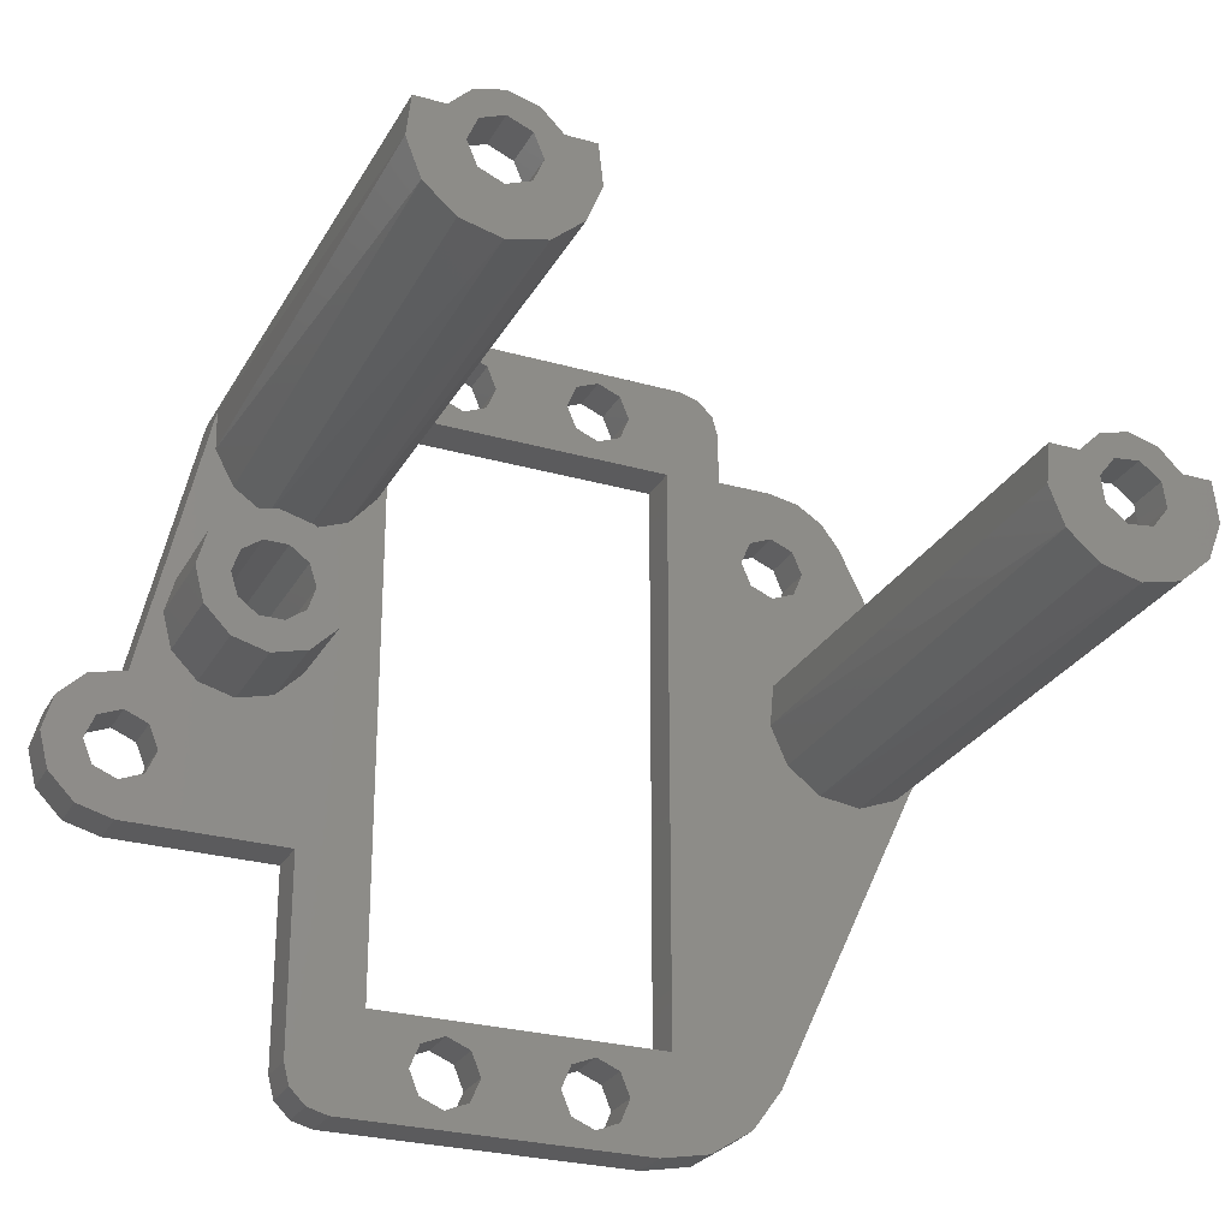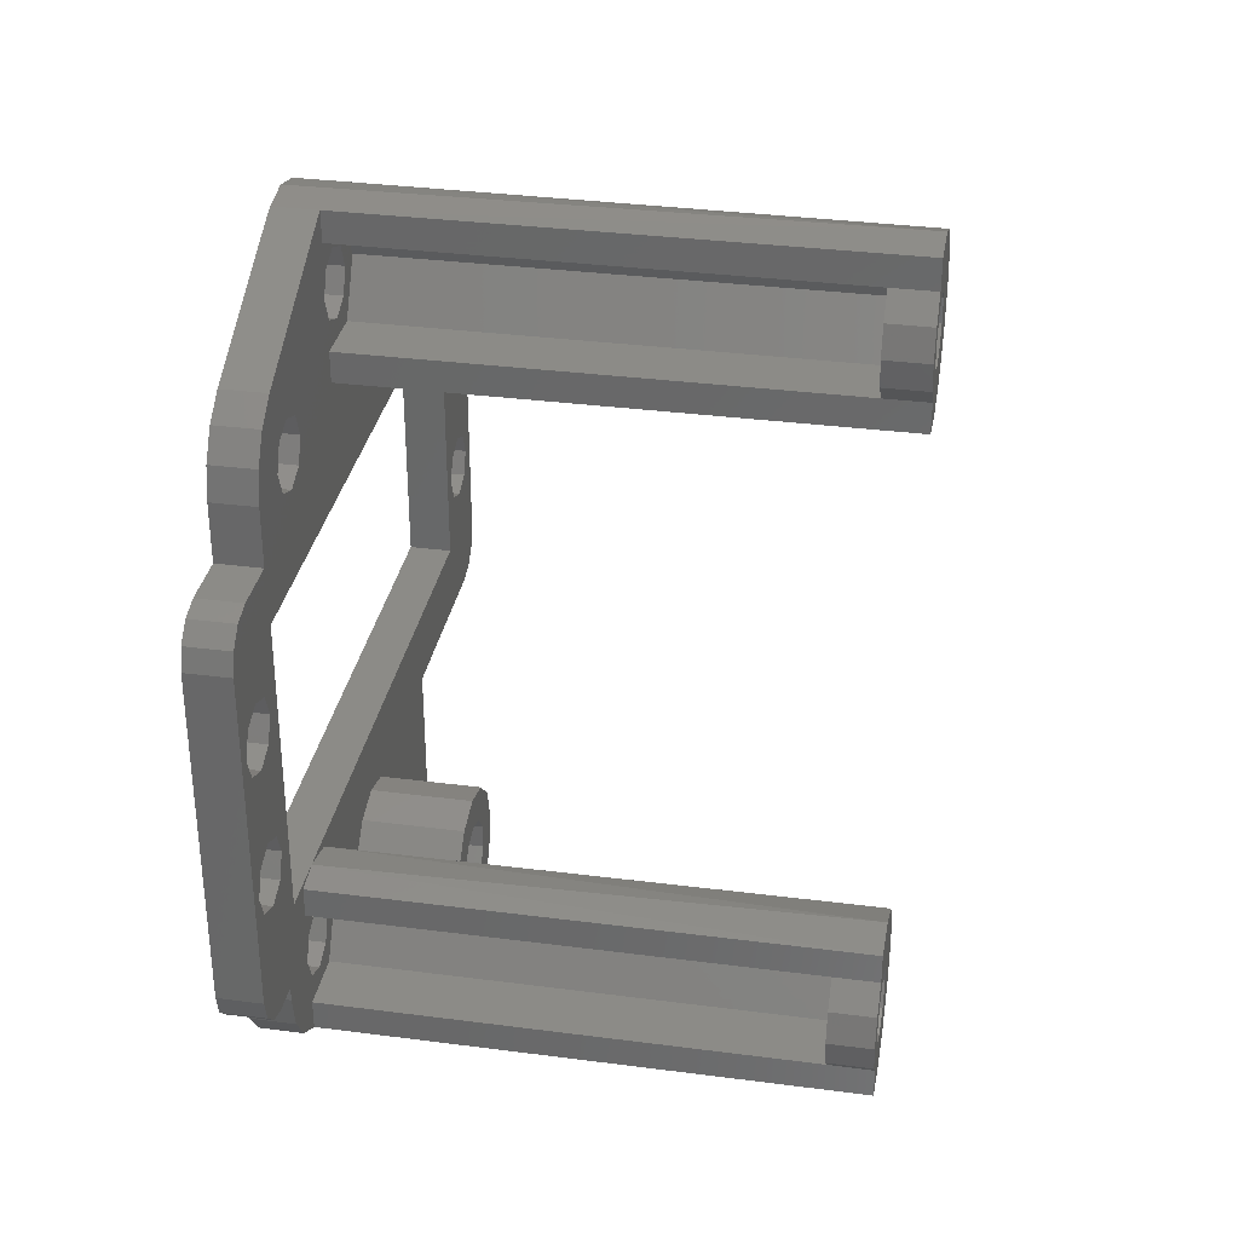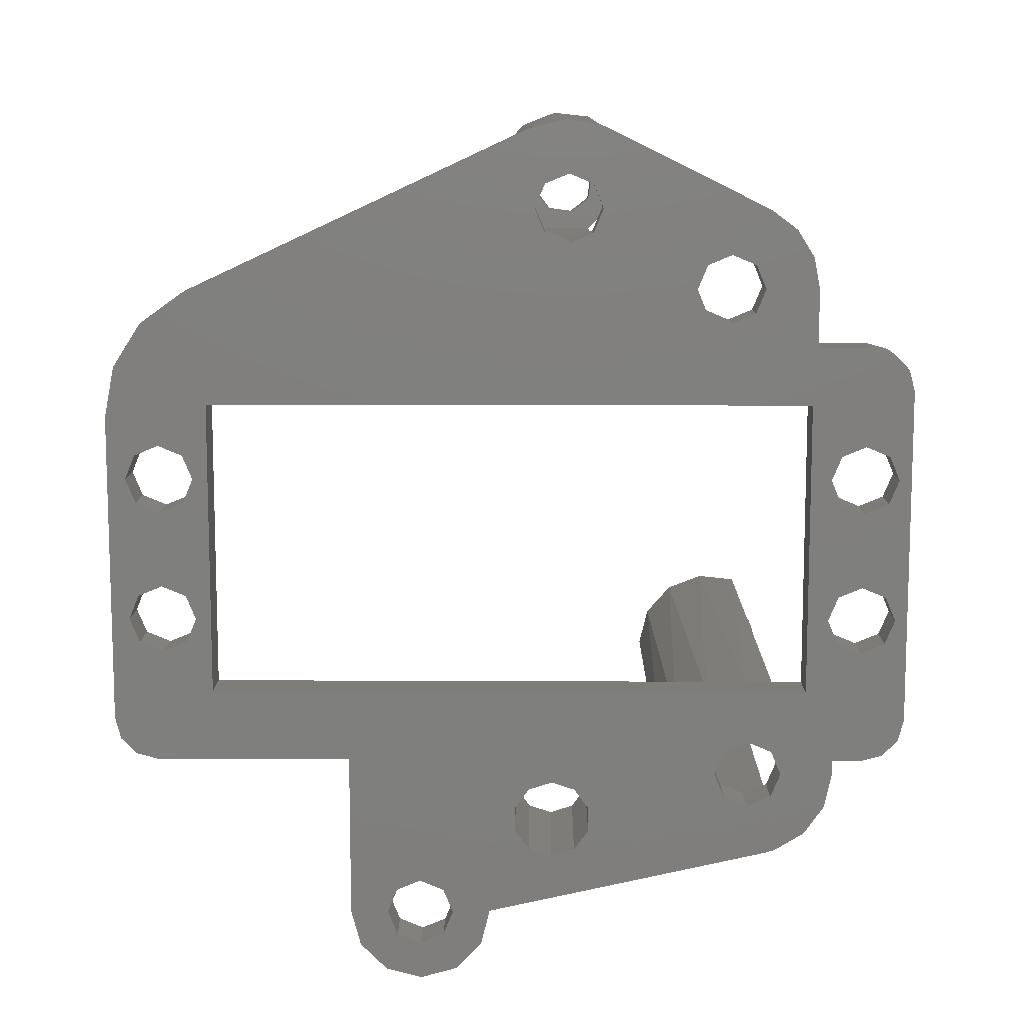
<metadata>
{"format":"stl","ext":"stl","renderer":"f3d","projection":"perspective","resolution":1024,"background":"white","views":[{"elev":-27.0,"azim":66.2,"up":"+Z"},{"elev":33.1,"azim":10.2,"up":"+Y"},{"elev":10.7,"azim":-89.3,"up":"+Y"}]}
</metadata>
<code>
# stl→obj: 359 verts, 762 faces
v 3 17.83 13.87
v 3 19.04 11.11
v 39 18.84 11.39
v 39 20.98 9.508
v 3 21.46 9.287
v 39 23.75 8.83
v 3 24.45 8.871
v 39 26.52 9.508
v 3 27.26 9.966
v 39 28.66 11.39
v 3 29.19 12.29
v 0 29.19 12.29
v 0 29.74 14.57
v 39 29.7 14.05
v 39 18.11 16.88
v 3 18.11 16.88
v 39 17.8 14.05
v 39 29.39 16.88
v 3 29.39 16.88
v 0 29.39 16.88
v 0 29.13 17.48
v 3 29.13 17.48
v 3 27.3 16.88
v 36 27.3 16.88
v 39 27.3 16.88
v 3 20.2 16.88
v 36 20.2 16.88
v 39 20.2 16.88
v 10 -23.99 11.27
v 10 -22.16 9.436
v 10 -20.51 11.15
v 10 -19.66 8.766
v 10 -18.81 11.15
v 10 -17.16 9.436
v 10 -15.33 11.27
v 10 -23.99 16.27
v 10 -20.51 16.38
v 10 -22.16 18.1
v 10 -18.81 16.38
v 10 -19.66 18.77
v 10 -16.91 13.77
v 10 -14.66 13.77
v 10 -17.43 15.38
v 10 -15.33 16.27
v 10 -17.16 18.1
v 10 -17.43 12.15
v 10 -22.41 13.77
v 10 -21.88 15.38
v 10 -24.66 13.77
v 10 -21.88 12.15
v 0 -21.88 12.15
v 0 -22.41 13.77
v 0 -20.51 11.15
v 0 -18.81 11.15
v 0 -17.43 12.15
v 0 -16.91 13.77
v 0 -17.43 15.38
v 0 -18.81 16.38
v 0 -20.51 16.38
v 0 -21.88 15.38
v 3 -26.65 6.673
v 0 -24.99 5.984
v 3 -24.99 5.984
v 0 -24.3 4.323
v 3 -24.3 4.323
v 0 -26.65 6.673
v 3 -28.31 5.984
v 0 -28.31 5.984
v 3 -29 4.323
v 0 -29 4.323
v 3 -26.65 1.973
v 0 -28.31 2.661
v 3 -28.31 2.661
v 0 -26.65 1.973
v 3 -24.99 2.661
v 0 -24.99 2.661
v 3 18.25 28.35
v 0 19.91 27.66
v 3 19.91 27.66
v 0 20.6 26
v 3 20.6 26
v 0 18.25 28.35
v 3 16.59 27.66
v 0 16.59 27.66
v 3 15.9 26
v 0 15.9 26
v 3 18.25 23.65
v 0 16.59 24.34
v 3 16.59 24.34
v 0 18.25 23.65
v 3 19.91 24.34
v 0 19.91 24.34
v 3 5 -11.35
v 0 6.662 -12.04
v 3 6.662 -12.04
v 0 7.35 -13.7
v 3 7.35 -13.7
v 0 5 -11.35
v 3 3.338 -12.04
v 0 3.338 -12.04
v 3 2.65 -13.7
v 0 2.65 -13.7
v 3 5 -16.05
v 0 3.338 -15.36
v 3 3.338 -15.36
v 0 5 -16.05
v 3 6.662 -15.36
v 0 6.662 -15.36
v 3 -5 -11.35
v 0 -3.338 -12.04
v 3 -3.338 -12.04
v 0 -2.65 -13.7
v 3 -2.65 -13.7
v 0 -5 -11.35
v 3 -6.662 -12.04
v 0 -6.662 -12.04
v 3 -7.35 -13.7
v 0 -7.35 -13.7
v 3 -5 -16.05
v 0 -6.662 -15.36
v 3 -6.662 -15.36
v 0 -5 -16.05
v 3 -3.338 -15.36
v 0 -3.338 -15.36
v 3 -5 37.85
v 0 -3.339 37.16
v 3 -3.339 37.16
v 0 -2.65 35.5
v 3 -2.65 35.5
v 0 -5 37.85
v 3 -6.662 37.16
v 0 -6.662 37.16
v 3 -7.35 35.5
v 0 -7.35 35.5
v 3 -5 33.15
v 0 -6.662 33.84
v 3 -6.662 33.84
v 0 -5 33.15
v 3 -3.339 33.84
v 0 -3.339 33.84
v 3 5 37.85
v 0 6.661 37.16
v 3 6.661 37.16
v 0 7.35 35.5
v 3 7.35 35.5
v 0 5 37.85
v 3 3.338 37.16
v 0 3.338 37.16
v 3 2.65 35.5
v 0 2.65 35.5
v 3 5 33.15
v 0 3.338 33.84
v 3 3.338 33.84
v 0 5 33.15
v 3 6.661 33.84
v 0 6.661 33.84
v 3 23.75 12.48
v 0 22.09 13.17
v 3 22.09 13.17
v 0 21.4 14.83
v 3 21.4 14.83
v 0 23.75 12.48
v 3 25.41 13.17
v 0 25.41 13.17
v 3 26.1 14.83
v 0 26.1 14.83
v 3 23.75 17.18
v 0 25.41 16.49
v 3 25.41 16.49
v 0 23.75 17.18
v 3 22.09 16.49
v 0 22.09 16.49
v 3 -16.25 25.35
v 0 -17.91 26.04
v 3 -17.91 26.04
v 0 -18.6 27.7
v 3 -18.6 27.7
v 0 -16.25 25.35
v 3 -14.59 26.04
v 0 -14.59 26.04
v 3 -13.9 27.7
v 0 -13.9 27.7
v 3 -16.25 30.05
v 0 -14.59 29.36
v 3 -14.59 29.36
v 0 -16.25 30.05
v 3 -17.91 29.36
v 0 -17.91 29.36
v 3 -24.66 13.77
v 3 -23.99 11.27
v 3 -22.16 9.436
v 3 -19.66 8.766
v 3 -17.16 9.436
v 3 -15.33 11.27
v 3 -14.66 13.77
v 3 -15.33 16.27
v 3 -17.16 18.1
v 3 -19.66 18.77
v 3 -22.16 18.1
v 3 -23.99 16.27
v 3 -10.25 31.71
v 0 -10.25 31.71
v 3 10.25 31.71
v 0 10.25 31.71
v 3 10.25 -10.29
v 0 10.25 -10.29
v 3 -10.25 -10.29
v 0 -10.25 -10.29
v 3 -10.25 27.7
v 3 -25.27 15.04
v 0 -25.27 15.04
v 3 -26.56 9.322
v 0 -26.56 9.322
v 3 -29.09 8.69
v 0 -29.09 8.69
v 3 -30.95 6.875
v 0 -30.95 6.875
v 3 -31.65 4.368
v 0 -31.65 4.368
v 3 -31 1.849
v 0 -31 1.849
v 3 -29.16 0.0001337
v 0 -29.16 0.0001337
v 3 -26.65 -0.6773
v 0 -26.65 -0.6773
v 3 -15.25 -0.6773
v 0 -15.25 -0.6773
v 3 -15.25 -14.3
v 0 -15.25 -14.3
v 3 -14.85 -15.8
v 0 -14.85 -15.8
v 3 -13.75 -16.9
v 0 -13.75 -16.9
v 3 -12.25 -17.3
v 0 -12.25 -17.3
v 3 9.332 -17.3
v 0 9.332 -17.3
v 3 12.84 -16.63
v 0 12.84 -16.63
v 3 15.85 -14.71
v 0 15.85 -14.71
v 3 17.95 -11.81
v 0 17.95 -11.81
v 3 20.2 12.78
v 36 20.2 12.78
v 3 23.75 10.73
v 36 23.75 10.73
v 3 27.3 12.78
v 36 27.3 12.78
v 3 23.63 28.65
v 0 23.63 28.65
v 3 22.31 30.42
v 0 22.31 30.42
v 3 20.43 31.59
v 0 20.43 31.59
v 3 18.25 32
v 0 18.25 32
v 3 14.25 32
v 0 14.25 32
v 3 14.25 35.7
v 0 14.25 35.7
v 3 13.85 37.2
v 0 13.85 37.2
v 3 12.75 38.3
v 0 12.75 38.3
v 3 11.25 38.7
v 0 11.25 38.7
v 3 -12.25 38.7
v 0 -12.25 38.7
v 3 -13.75 38.3
v 0 -13.75 38.3
v 3 -14.85 37.2
v 0 -14.85 37.2
v 3 -15.25 35.7
v 0 -15.25 35.7
v 3 -15.25 33.7
v 0 -15.25 33.7
v 0 -16.25 33.7
v 3 -16.25 33.7
v 0 -18.63 33.21
v 0 -22.1 29.02
v 0 -21.89 29.75
v 0 -20.62 31.81
v 3 -22.1 29.02
v 39 -16.25 30.05
v 36 -14.59 29.36
v 39 -14.59 29.36
v 36 -13.9 27.7
v 39 -13.9 27.7
v 36 -16.25 30.05
v 39 -17.91 29.36
v 36 -17.91 29.36
v 39 -18.6 27.7
v 36 -18.6 27.7
v 39 -16.25 25.35
v 36 -17.91 26.04
v 39 -17.91 26.04
v 36 -16.25 25.35
v 39 -14.59 26.04
v 36 -14.59 26.04
v 3 -16.25 23.6
v 3 -19.8 25.65
v 36 -16.25 23.6
v 36 -19.8 25.65
v 3 -12.7 25.65
v 36 -12.7 25.65
v 3 -12.7 29.75
v 36 -12.7 29.75
v 3 -19.8 29.75
v 36 -19.8 29.75
v 3 -18.63 33.21
v 3 -15.48 21.75
v 3 -20.62 31.81
v 3 -21.89 29.75
v 3 -10.61 29.75
v 3 -20.69 23.66
v 3 -22.05 26.17
v 3 -10.93 24.92
v 3 -12.81 22.78
v 3 -18.32 22.07
v 39 -21.16 24.26
v 39 -22.2 26.91
v 39 -19.02 22.38
v 39 -16.25 21.7
v 39 -13.48 22.38
v 39 -11.34 24.26
v 39 -10.3 26.91
v 39 -21.89 29.75
v 39 -10.61 29.75
v 39 -19.8 29.75
v 39 -18.3 31.25
v 39 -16.25 31.8
v 39 -12.7 29.75
v 39 -14.2 31.25
v 36 -18.3 31.25
v 36 -16.25 31.8
v 36 -14.2 31.25
v 36 22.57 16.87
v 36 21.48 15.44
v 36 21.71 13.66
v 36 23.14 12.56
v 36 24.93 12.8
v 36 26.02 14.22
v 36 21.7 18.38
v 36 23.75 18.93
v 36 24.36 17.1
v 36 25.8 18.38
v 36 25.79 16.01
v 39 22.57 16.87
v 39 24.36 17.1
v 39 25.79 16.01
v 39 21.48 15.44
v 39 21.71 13.66
v 39 24.93 12.8
v 39 23.14 12.56
v 39 26.02 14.22
v 39 25.8 18.38
v 39 23.75 18.93
v 39 21.7 18.38
f 1 2 3
f 4 3 2
f 2 5 4
f 6 4 5
f 5 7 6
f 8 6 7
f 7 9 8
f 10 8 9
f 11 12 13
f 11 13 14
f 11 14 10
f 11 10 9
f 15 16 17
f 17 16 1
f 17 1 3
f 18 14 19
f 19 14 13
f 19 13 20
f 21 22 20
f 20 22 19
f 23 24 19
f 19 24 25
f 19 25 18
f 26 16 27
f 27 16 15
f 27 15 28
f 29 30 31
f 31 30 32
f 31 32 33
f 33 32 34
f 33 34 35
f 36 37 38
f 38 37 39
f 38 39 40
f 41 42 43
f 43 42 44
f 43 44 39
f 39 44 45
f 39 45 40
f 33 35 46
f 46 35 42
f 46 42 41
f 47 48 49
f 49 48 37
f 49 37 36
f 31 50 29
f 29 50 47
f 29 47 49
f 31 51 50
f 50 51 52
f 50 52 47
f 51 31 53
f 53 31 33
f 53 33 54
f 54 33 46
f 54 46 55
f 55 46 41
f 55 41 56
f 39 57 43
f 43 57 56
f 43 56 41
f 57 39 58
f 58 39 37
f 58 37 59
f 59 37 48
f 59 48 60
f 60 48 47
f 60 47 52
f 61 62 63
f 63 62 64
f 63 64 65
f 62 61 66
f 66 61 67
f 66 67 68
f 68 67 69
f 68 69 70
f 71 72 73
f 73 72 70
f 73 70 69
f 72 71 74
f 74 71 75
f 74 75 76
f 76 75 65
f 76 65 64
f 77 78 79
f 79 78 80
f 79 80 81
f 78 77 82
f 82 77 83
f 82 83 84
f 84 83 85
f 84 85 86
f 87 88 89
f 89 88 86
f 89 86 85
f 88 87 90
f 90 87 91
f 90 91 92
f 92 91 81
f 92 81 80
f 93 94 95
f 95 94 96
f 95 96 97
f 94 93 98
f 98 93 99
f 98 99 100
f 100 99 101
f 100 101 102
f 103 104 105
f 105 104 102
f 105 102 101
f 104 103 106
f 106 103 107
f 106 107 108
f 108 107 97
f 108 97 96
f 109 110 111
f 111 110 112
f 111 112 113
f 110 109 114
f 114 109 115
f 114 115 116
f 116 115 117
f 116 117 118
f 119 120 121
f 121 120 118
f 121 118 117
f 120 119 122
f 122 119 123
f 122 123 124
f 124 123 113
f 124 113 112
f 125 126 127
f 127 126 128
f 127 128 129
f 126 125 130
f 130 125 131
f 130 131 132
f 132 131 133
f 132 133 134
f 135 136 137
f 137 136 134
f 137 134 133
f 136 135 138
f 138 135 139
f 138 139 140
f 140 139 129
f 140 129 128
f 141 142 143
f 143 142 144
f 143 144 145
f 142 141 146
f 146 141 147
f 146 147 148
f 148 147 149
f 148 149 150
f 151 152 153
f 153 152 150
f 153 150 149
f 152 151 154
f 154 151 155
f 154 155 156
f 156 155 145
f 156 145 144
f 157 158 159
f 159 158 160
f 159 160 161
f 158 157 162
f 162 157 163
f 162 163 164
f 164 163 165
f 164 165 166
f 167 168 169
f 169 168 166
f 169 166 165
f 168 167 170
f 170 167 171
f 170 171 172
f 172 171 161
f 172 161 160
f 173 174 175
f 175 174 176
f 175 176 177
f 174 173 178
f 178 173 179
f 178 179 180
f 180 179 181
f 180 181 182
f 183 184 185
f 185 184 182
f 185 182 181
f 184 183 186
f 186 183 187
f 186 187 188
f 188 187 177
f 188 177 176
f 49 189 29
f 29 189 190
f 29 190 30
f 30 190 191
f 30 191 32
f 32 191 192
f 32 192 34
f 34 192 193
f 34 193 35
f 35 193 194
f 35 194 42
f 42 194 195
f 42 195 44
f 44 195 196
f 44 196 45
f 45 196 197
f 45 197 40
f 40 197 198
f 40 198 38
f 38 198 199
f 38 199 36
f 36 199 200
f 36 200 49
f 49 200 189
f 201 202 203
f 203 202 204
f 205 203 206
f 206 203 204
f 205 206 207
f 207 206 208
f 201 209 202
f 202 209 207
f 202 207 208
f 210 211 212
f 212 211 213
f 212 213 214
f 214 213 215
f 214 215 216
f 216 215 217
f 216 217 218
f 218 217 219
f 218 219 220
f 220 219 221
f 220 221 222
f 222 221 223
f 222 223 224
f 224 223 225
f 224 225 226
f 226 225 227
f 226 227 228
f 228 227 229
f 228 229 230
f 230 229 231
f 230 231 232
f 232 231 233
f 232 233 234
f 234 233 235
f 236 234 237
f 237 234 235
f 236 237 238
f 238 237 239
f 238 239 240
f 240 239 241
f 240 241 242
f 242 241 243
f 242 243 11
f 11 243 12
f 244 26 245
f 245 26 27
f 246 244 247
f 247 244 245
f 248 246 249
f 249 246 247
f 23 248 24
f 24 248 249
f 250 22 251
f 251 22 21
f 250 251 252
f 252 251 253
f 252 253 254
f 254 253 255
f 254 255 256
f 256 255 257
f 258 256 259
f 259 256 257
f 258 259 260
f 260 259 261
f 260 261 262
f 262 261 263
f 262 263 264
f 264 263 265
f 264 265 266
f 266 265 267
f 268 266 269
f 269 266 267
f 268 269 270
f 270 269 271
f 270 271 272
f 272 271 273
f 272 273 274
f 274 273 275
f 274 275 276
f 276 275 277
f 278 279 277
f 277 279 276
f 178 57 58
f 178 56 57
f 237 106 239
f 98 100 110
f 150 126 148
f 146 148 126
f 80 170 92
f 206 86 88
f 120 122 231
f 122 233 231
f 102 104 112
f 102 112 110
f 102 110 100
f 229 227 208
f 229 208 114
f 229 114 116
f 229 116 118
f 229 118 120
f 229 120 231
f 243 241 96
f 243 96 94
f 243 94 98
f 243 98 206
f 243 206 88
f 243 88 90
f 243 90 160
f 243 160 158
f 243 158 162
f 243 162 12
f 20 13 166
f 20 166 168
f 20 168 170
f 20 170 21
f 251 21 170
f 251 170 80
f 251 80 78
f 251 78 82
f 259 257 204
f 259 204 154
f 259 154 156
f 259 156 144
f 259 144 261
f 278 277 138
f 278 138 202
f 278 202 186
f 278 186 188
f 278 188 176
f 278 176 280
f 213 211 60
f 213 60 52
f 213 52 51
f 213 51 53
f 213 53 62
f 213 62 66
f 213 66 215
f 227 225 74
f 227 74 76
f 227 76 64
f 227 64 62
f 227 62 53
f 227 53 54
f 227 54 55
f 227 55 56
f 227 56 178
f 58 280 176
f 58 176 174
f 58 174 178
f 267 265 146
f 267 146 126
f 267 126 130
f 267 130 269
f 82 204 257
f 82 257 255
f 82 255 253
f 82 253 251
f 204 82 84
f 204 84 86
f 204 86 206
f 208 227 178
f 208 178 180
f 208 180 182
f 202 208 182
f 202 182 184
f 202 184 186
f 126 150 128
f 128 150 152
f 128 152 140
f 140 152 154
f 140 154 138
f 138 154 204
f 138 204 202
f 281 282 59
f 59 282 283
f 59 283 58
f 58 283 280
f 235 233 237
f 237 233 122
f 237 122 106
f 106 122 124
f 106 124 104
f 104 124 112
f 98 110 206
f 206 110 114
f 206 114 208
f 166 13 164
f 164 13 12
f 164 12 162
f 92 170 90
f 90 170 172
f 90 172 160
f 261 144 263
f 263 144 142
f 263 142 265
f 265 142 146
f 239 106 241
f 241 106 108
f 241 108 96
f 271 269 273
f 273 269 130
f 273 130 132
f 273 132 275
f 275 132 134
f 275 134 277
f 277 134 136
f 277 136 138
f 60 211 59
f 59 211 281
f 215 66 217
f 217 66 68
f 217 68 219
f 219 68 70
f 219 70 221
f 221 70 72
f 221 72 74
f 225 223 74
f 74 223 221
f 210 284 211
f 211 284 281
f 285 286 287
f 287 286 288
f 287 288 289
f 286 285 290
f 290 285 291
f 290 291 292
f 292 291 293
f 292 293 294
f 295 296 297
f 297 296 294
f 297 294 293
f 296 295 298
f 298 295 299
f 298 299 300
f 300 299 289
f 300 289 288
f 301 302 303
f 303 302 304
f 305 301 306
f 306 301 303
f 307 305 308
f 308 305 306
f 302 309 304
f 304 309 310
f 187 311 177
f 187 183 311
f 61 63 192
f 91 167 81
f 312 196 195
f 312 197 196
f 312 198 197
f 230 119 121
f 230 232 119
f 183 185 307
f 228 230 121
f 228 121 117
f 228 117 115
f 228 115 109
f 228 109 207
f 228 207 226
f 242 11 9
f 242 9 7
f 242 7 5
f 242 5 2
f 242 2 1
f 242 1 205
f 242 205 93
f 242 93 95
f 242 95 97
f 242 97 240
f 26 244 161
f 26 161 171
f 26 171 167
f 26 167 91
f 26 91 87
f 26 87 16
f 244 246 157
f 244 157 159
f 244 159 161
f 248 23 169
f 248 169 165
f 248 165 163
f 248 163 157
f 248 157 246
f 250 77 79
f 250 79 81
f 250 81 167
f 250 167 22
f 258 260 145
f 258 145 155
f 258 155 151
f 258 151 203
f 258 203 256
f 279 311 183
f 279 183 201
f 279 201 135
f 279 135 276
f 309 302 177
f 309 177 311
f 309 311 313
f 309 313 314
f 305 307 185
f 305 185 181
f 305 181 179
f 305 179 173
f 305 173 301
f 315 209 201
f 315 201 183
f 315 183 307
f 210 212 189
f 210 189 200
f 210 200 199
f 210 199 316
f 210 316 317
f 210 317 284
f 212 214 61
f 212 61 192
f 212 192 191
f 212 191 190
f 212 190 189
f 77 250 252
f 77 252 254
f 77 254 256
f 77 256 203
f 207 209 318
f 207 318 319
f 207 319 312
f 207 312 195
f 207 195 194
f 207 194 193
f 207 193 192
f 207 192 226
f 205 1 16
f 205 16 87
f 205 87 89
f 205 89 85
f 203 205 85
f 203 85 83
f 203 83 77
f 169 23 167
f 167 23 19
f 167 19 22
f 63 65 192
f 192 65 75
f 192 75 226
f 226 75 71
f 226 71 224
f 224 71 220
f 224 220 222
f 312 320 198
f 198 320 316
f 198 316 199
f 177 302 175
f 175 302 301
f 175 301 173
f 129 147 127
f 127 147 141
f 127 141 125
f 125 141 266
f 125 266 268
f 147 129 149
f 149 129 139
f 149 139 153
f 153 139 135
f 153 135 151
f 151 135 201
f 151 201 203
f 97 107 240
f 240 107 103
f 240 103 238
f 238 103 119
f 238 119 236
f 236 119 232
f 236 232 234
f 111 93 109
f 109 93 205
f 109 205 207
f 93 111 99
f 99 111 113
f 99 113 101
f 101 113 123
f 101 123 105
f 105 123 119
f 105 119 103
f 266 141 264
f 264 141 143
f 264 143 262
f 262 143 145
f 262 145 260
f 131 125 272
f 272 125 268
f 272 268 270
f 135 137 276
f 276 137 133
f 276 133 274
f 274 133 131
f 274 131 272
f 71 73 220
f 220 73 69
f 220 69 218
f 218 69 67
f 218 67 216
f 216 67 61
f 216 61 214
f 321 322 317
f 317 316 321
f 323 321 316
f 316 320 323
f 324 323 320
f 320 312 324
f 325 324 312
f 312 319 325
f 326 325 319
f 319 318 326
f 327 326 318
f 284 317 322
f 284 322 328
f 284 328 314
f 284 314 281
f 279 278 311
f 311 278 280
f 311 280 313
f 313 280 283
f 313 283 314
f 314 283 282
f 314 282 281
f 315 329 209
f 209 329 327
f 209 327 318
f 299 295 326
f 295 297 321
f 330 285 331
f 331 285 332
f 285 333 332
f 332 333 334
f 285 287 333
f 333 287 327
f 333 327 329
f 287 289 327
f 327 289 299
f 327 299 326
f 323 324 321
f 321 324 295
f 324 325 295
f 295 325 326
f 285 330 291
f 291 330 328
f 291 328 322
f 291 322 293
f 293 322 321
f 293 321 297
f 307 308 315
f 315 308 333
f 315 333 329
f 308 286 290
f 310 290 292
f 304 310 292
f 304 292 294
f 304 294 296
f 304 296 298
f 304 298 303
f 306 303 298
f 306 298 300
f 306 300 288
f 306 288 286
f 306 286 308
f 310 335 290
f 290 335 336
f 290 336 308
f 308 336 337
f 309 314 310
f 310 314 328
f 310 328 330
f 333 308 334
f 334 308 337
f 334 337 332
f 332 337 336
f 332 336 331
f 331 336 335
f 331 335 330
f 330 335 310
f 27 338 339
f 245 27 339
f 245 339 340
f 245 340 341
f 245 341 247
f 247 341 249
f 249 341 342
f 249 342 343
f 27 344 338
f 338 344 345
f 338 345 346
f 345 347 346
f 346 347 24
f 346 24 348
f 249 343 24
f 24 343 348
f 349 346 350
f 350 346 348
f 350 348 351
f 346 349 338
f 338 349 352
f 338 352 339
f 339 352 353
f 339 353 340
f 354 341 355
f 355 341 340
f 355 340 353
f 341 354 342
f 342 354 356
f 342 356 343
f 343 356 351
f 343 351 348
f 25 24 357
f 357 24 347
f 357 347 358
f 358 347 345
f 358 345 359
f 359 345 344
f 359 344 28
f 28 344 27
f 8 10 6
f 351 356 14
f 14 356 354
f 14 354 10
f 10 354 355
f 10 355 6
f 6 355 3
f 6 3 4
f 350 358 349
f 349 358 359
f 349 359 28
f 351 25 350
f 350 25 357
f 350 357 358
f 14 18 351
f 351 18 25
f 28 15 349
f 349 15 17
f 349 17 352
f 352 17 353
f 353 17 3
f 353 3 355

</code>
